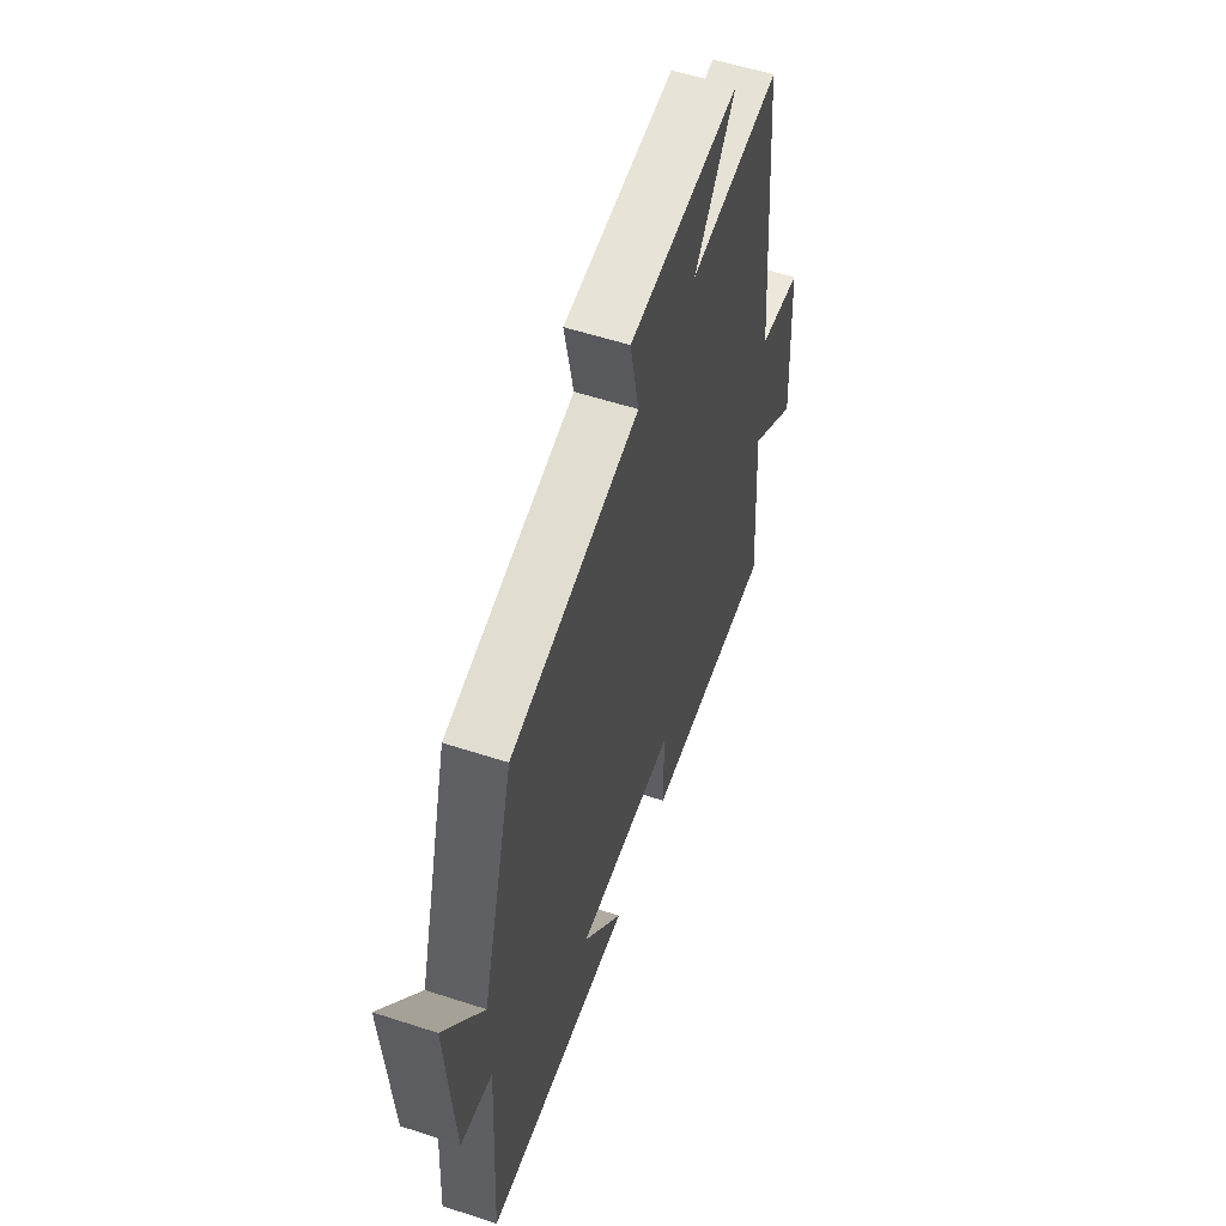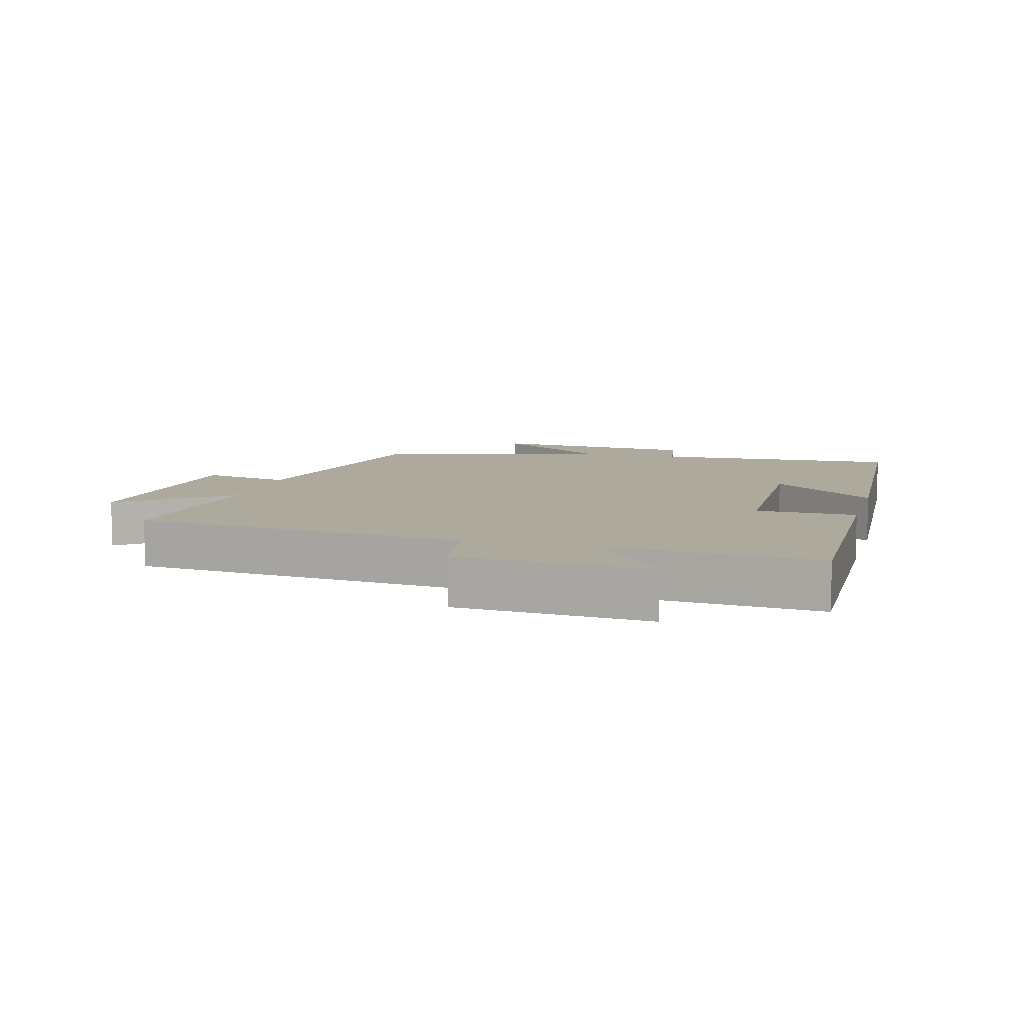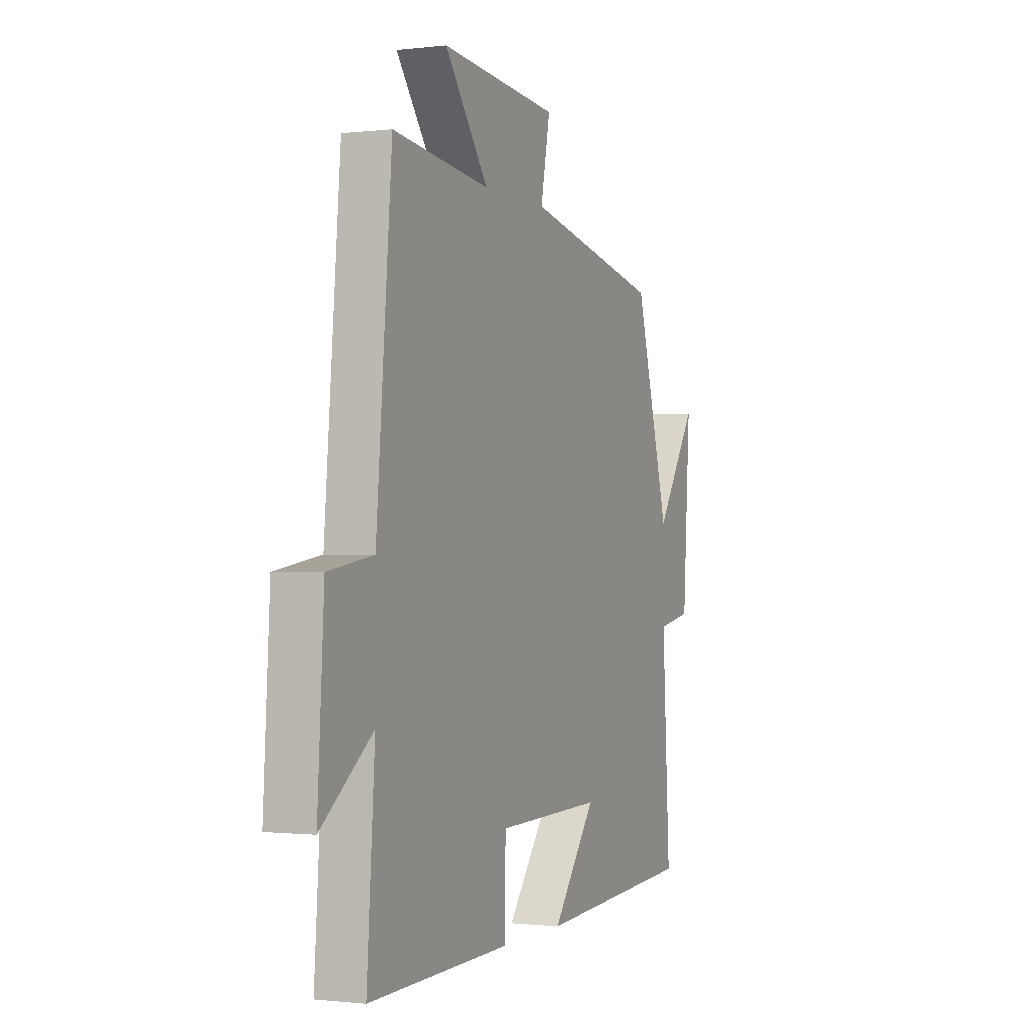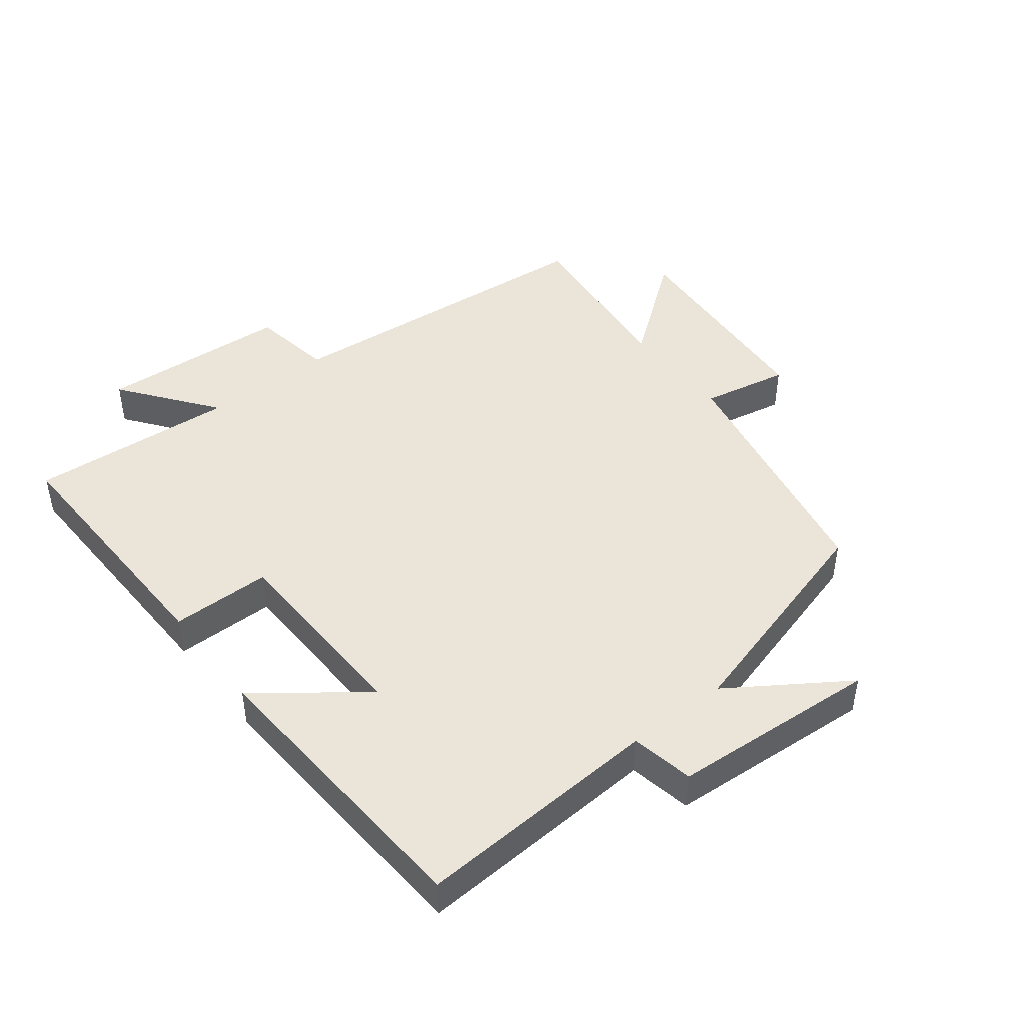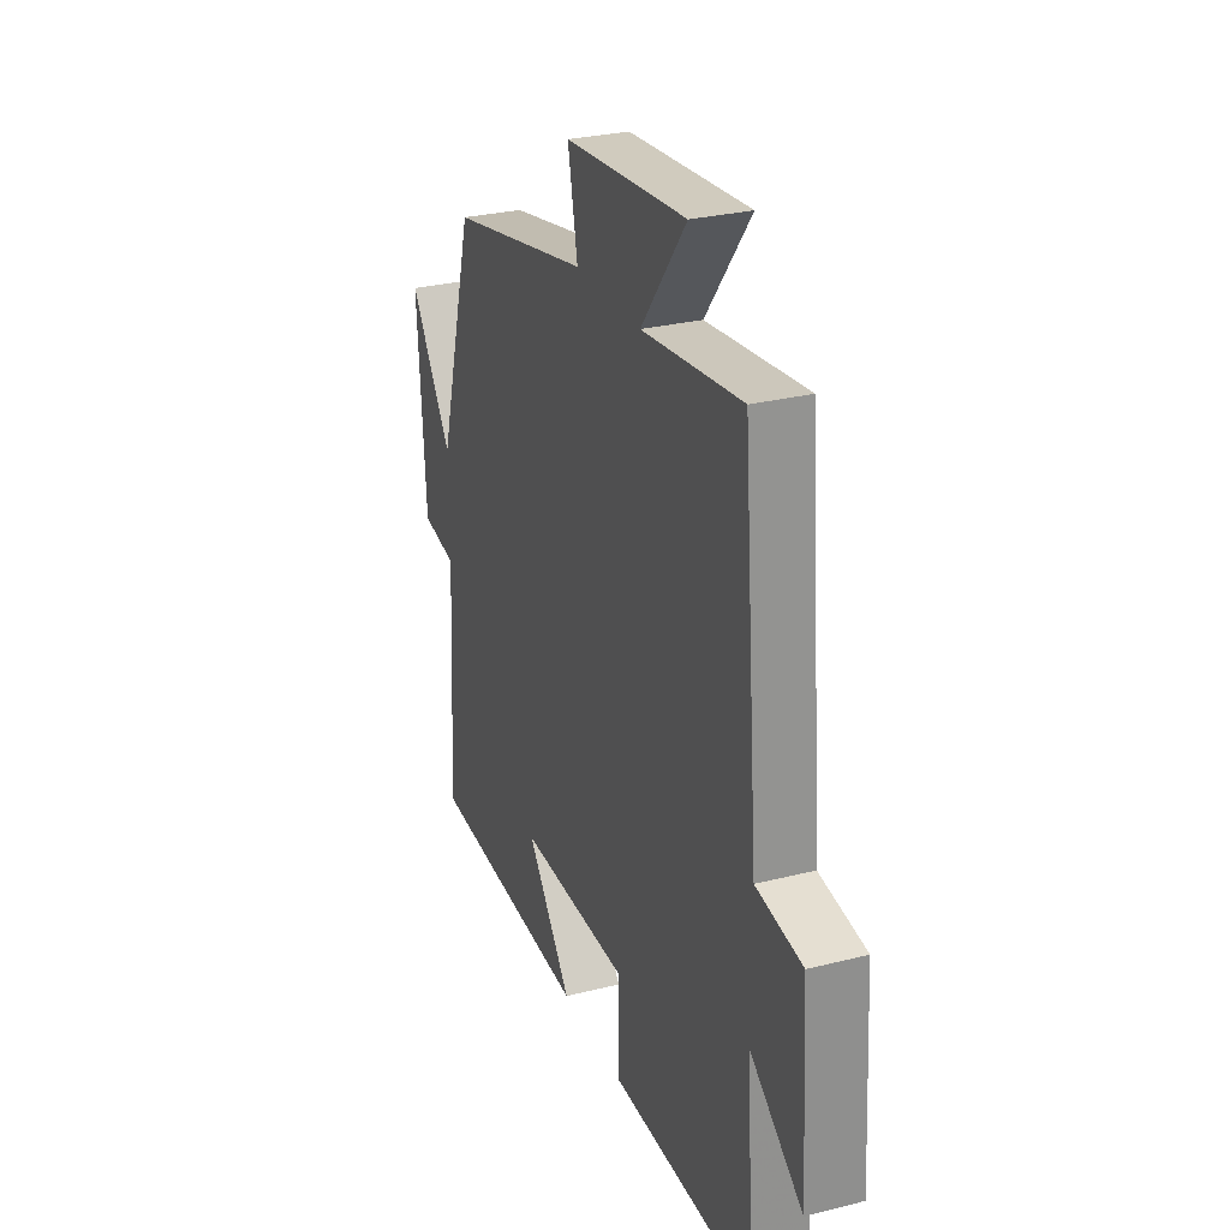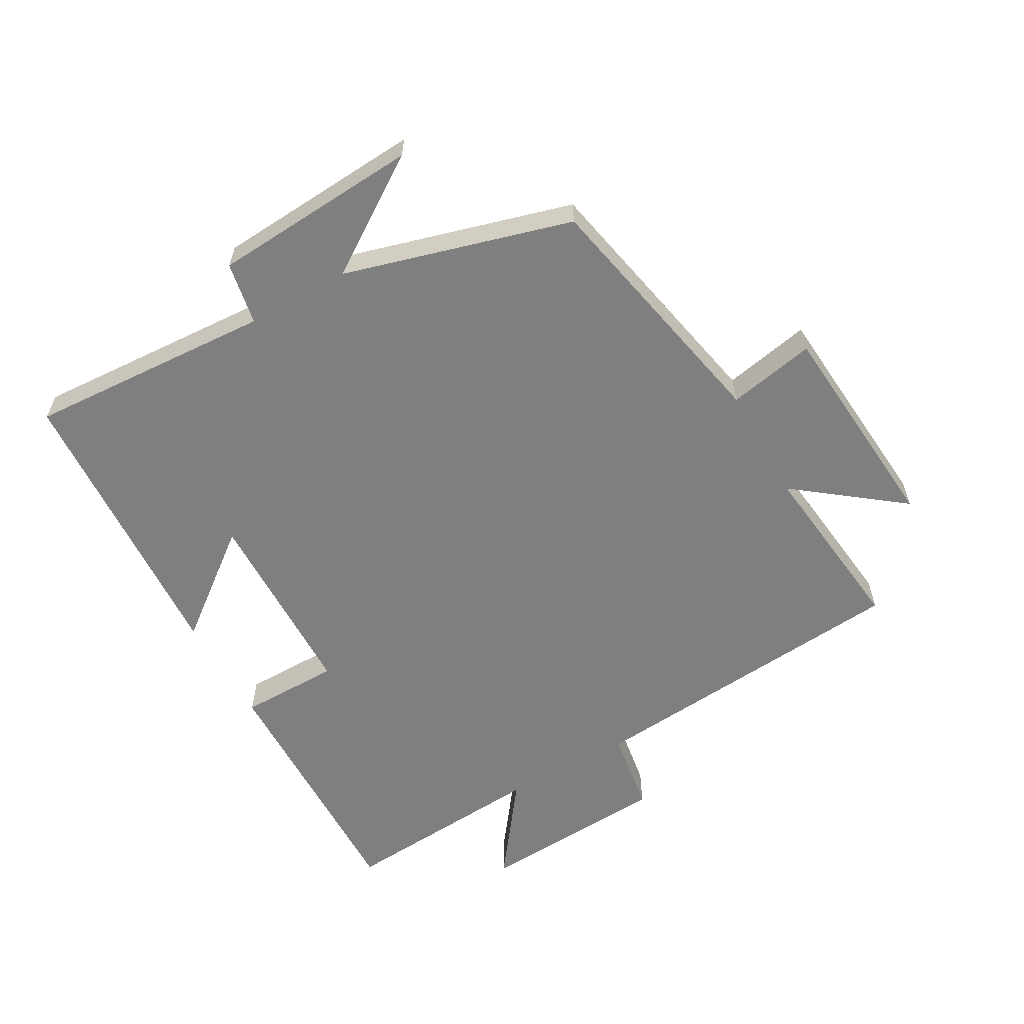
<metadata>
{"format":"obj","ext":"obj","renderer":"f3d","projection":"perspective","resolution":1024,"background":"white","views":[{"elev":56.2,"azim":-71.1,"up":"+Z"},{"elev":8.9,"azim":105.4,"up":"+Y"},{"elev":-1.0,"azim":113.5,"up":"+Z"},{"elev":45.1,"azim":-128.1,"up":"+Y"},{"elev":28.3,"azim":69.1,"up":"+Z"},{"elev":-59.9,"azim":-60.6,"up":"+Y"}]}
</metadata>
<code>
v -0.522 0.07 -0.474
v -0.5 0.07 -0.094
v -0.597 0.07 -0.076
v -0.619 0.07 0.246
v -0.5 0.07 0.068
v -0.401 0.07 0.419
v -0.008 0.07 0.5
v -0.035 0.07 0.635
v 0.303 0.07 0.663
v 0.178 0.07 0.5
v 0.456 0.07 0.532
v 0.5 0.07 0.019
v 0.629 0.07 -0.001
v 0.647 0.07 -0.297
v 0.5 0.07 -0.187
v 0.523 0.07 -0.508
v 0.117 0.07 -0.5
v 0.116 0.07 -0.345
v -0.19 0.07 -0.339
v -0.065 0.07 -0.5
v -0.522 0 -0.474
v -0.5 0 -0.094
v -0.597 0 -0.076
v -0.619 0 0.246
v -0.5 0 0.068
v -0.401 0 0.419
v -0.008 0 0.5
v -0.035 0 0.635
v 0.303 0 0.663
v 0.178 0 0.5
v 0.456 0 0.532
v 0.5 0 0.019
v 0.629 0 -0.001
v 0.647 0 -0.297
v 0.5 0 -0.187
v 0.523 0 -0.508
v 0.117 0 -0.5
v 0.116 0 -0.345
v -0.19 0 -0.339
v -0.065 0 -0.5
f 19 20 1 2
f 18 19 2
f 15 16 17 18
f 15 18 2
f 12 13 14 15
f 10 11 12 15
f 10 15 2 3
f 7 8 9 10
f 5 6 7 10
f 5 10 3
f 3 4 5
f 22 21 40 39
f 22 39 38
f 38 37 36 35
f 22 38 35
f 35 34 33 32
f 35 32 31 30
f 23 22 35 30
f 30 29 28 27
f 30 27 26 25
f 23 30 25
f 25 24 23
f 1 21 22 2
f 2 22 23 3
f 3 23 24 4
f 4 24 25 5
f 5 25 26 6
f 6 26 27 7
f 7 27 28 8
f 8 28 29 9
f 9 29 30 10
f 10 30 31 11
f 11 31 32 12
f 12 32 33 13
f 13 33 34 14
f 14 34 35 15
f 15 35 36 16
f 16 36 37 17
f 17 37 38 18
f 18 38 39 19
f 19 39 40 20
f 20 40 21 1

</code>
